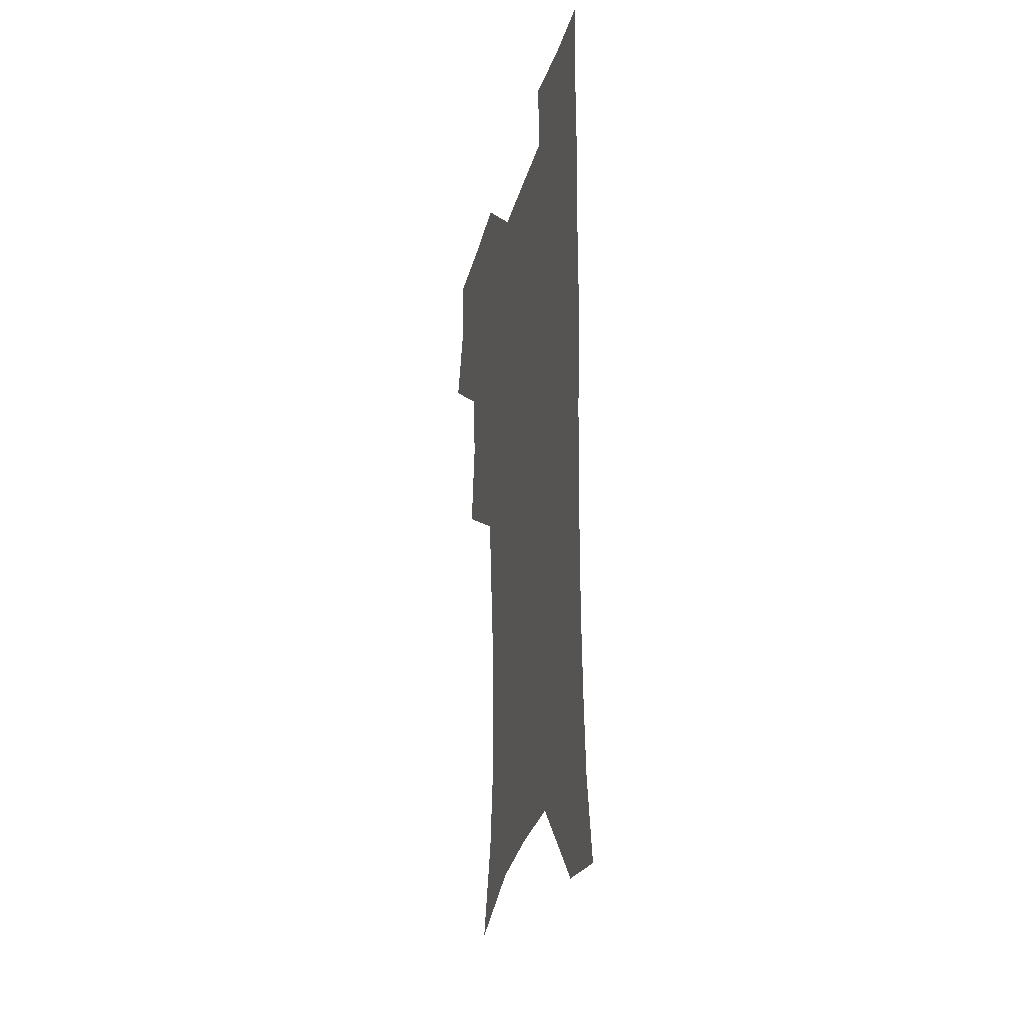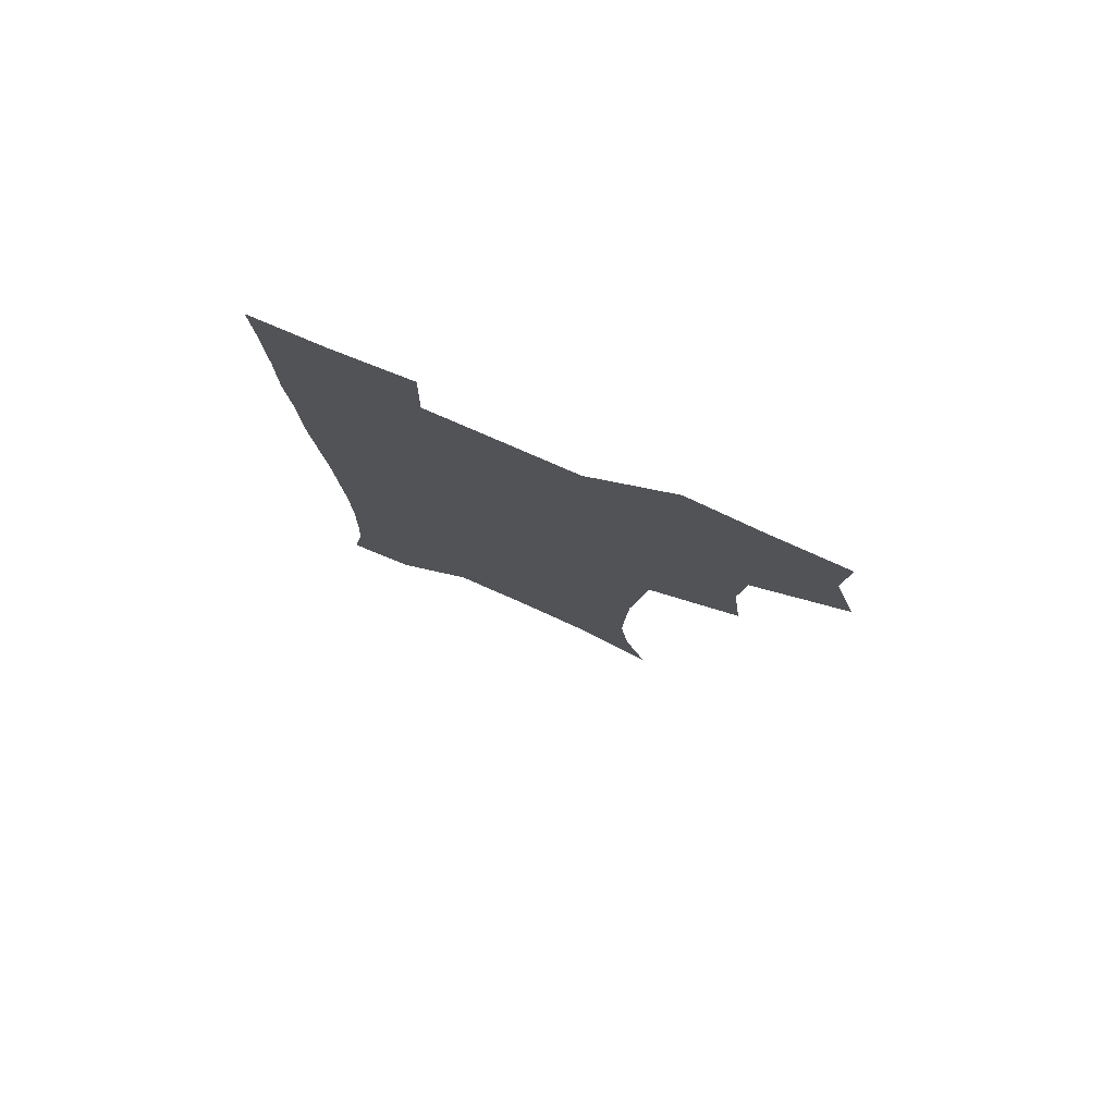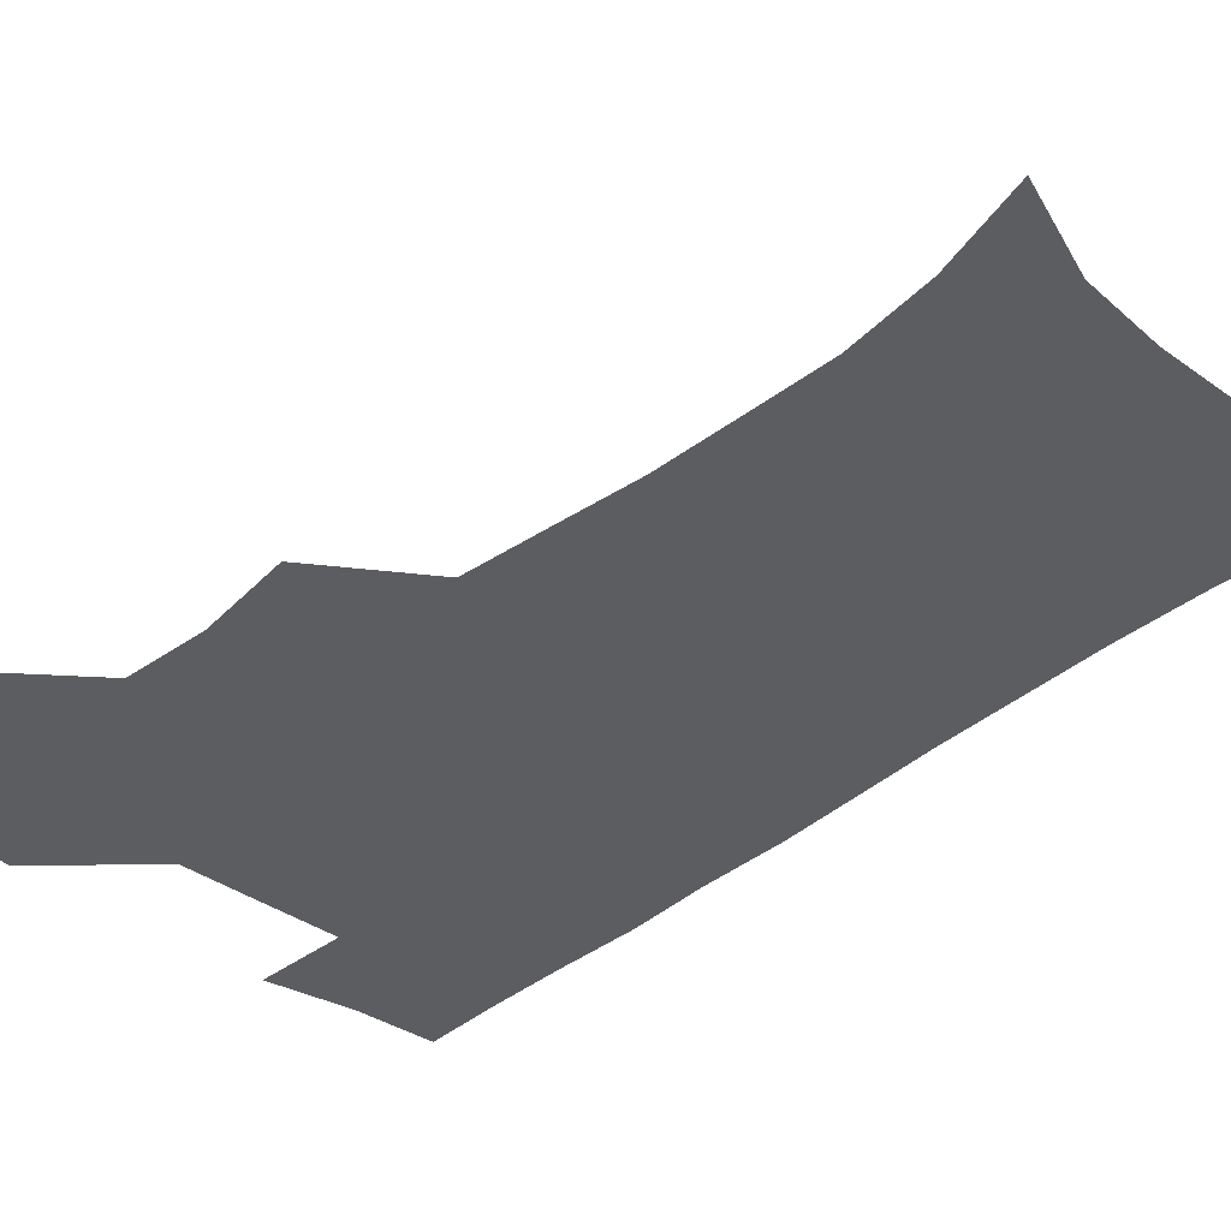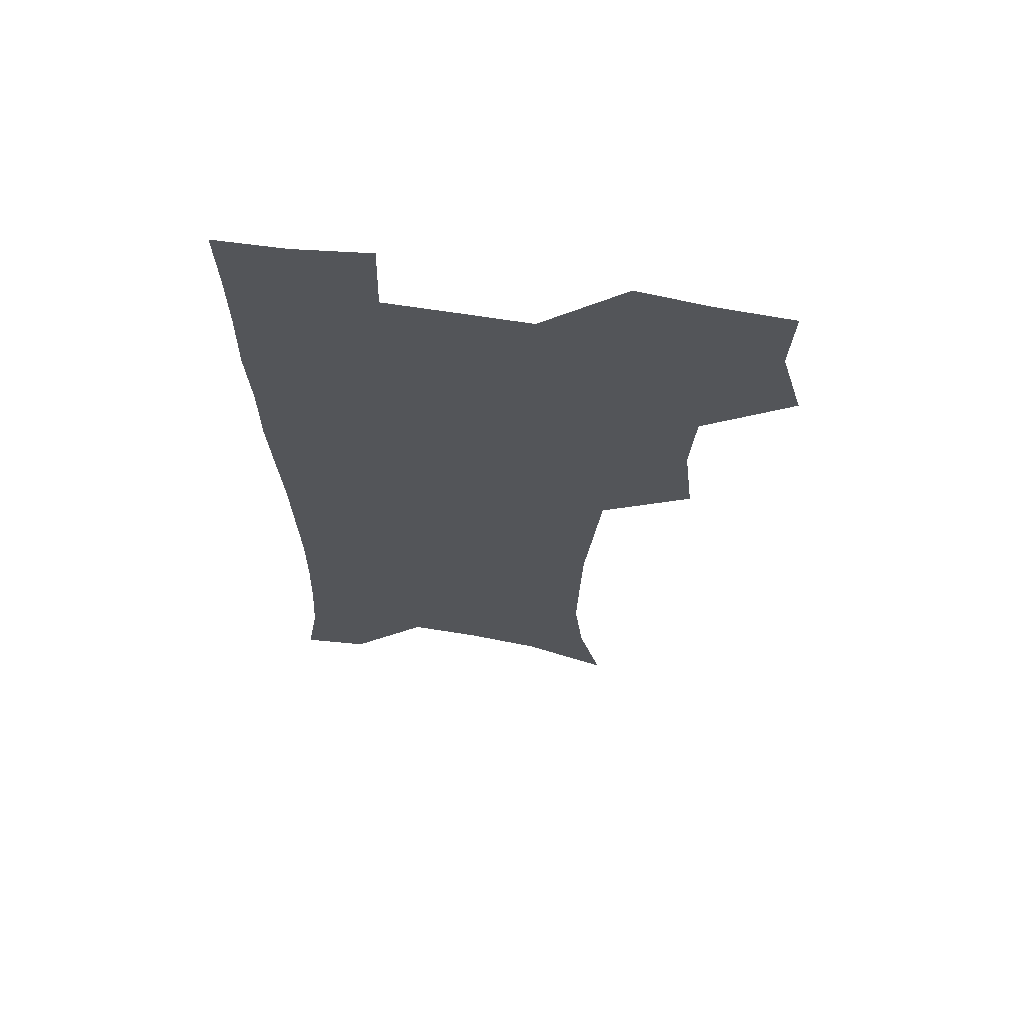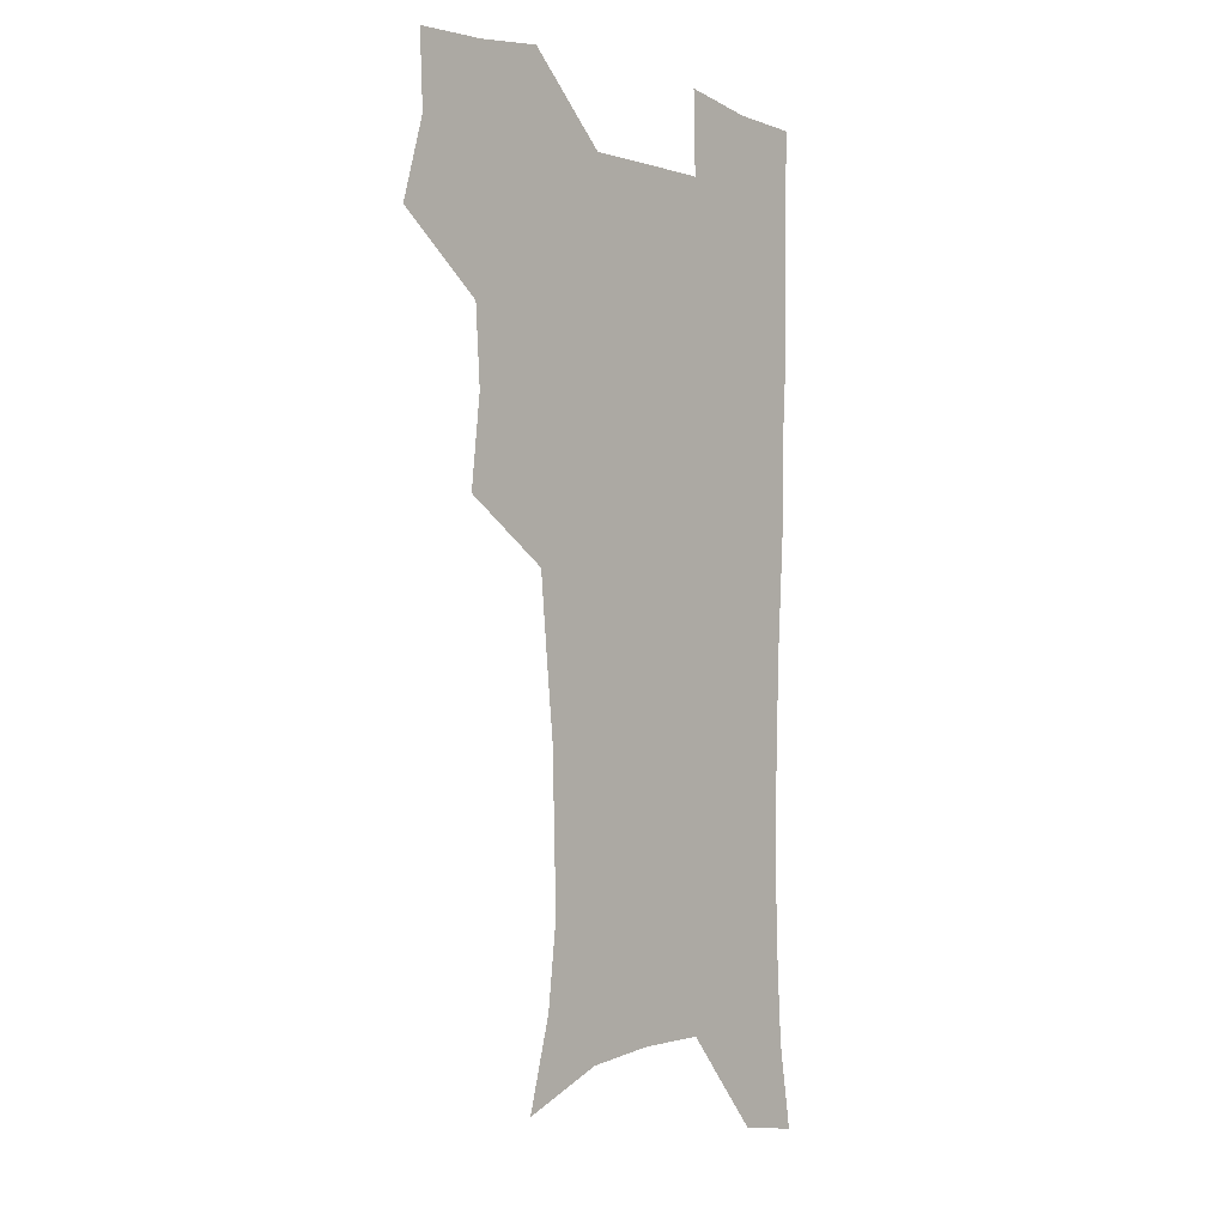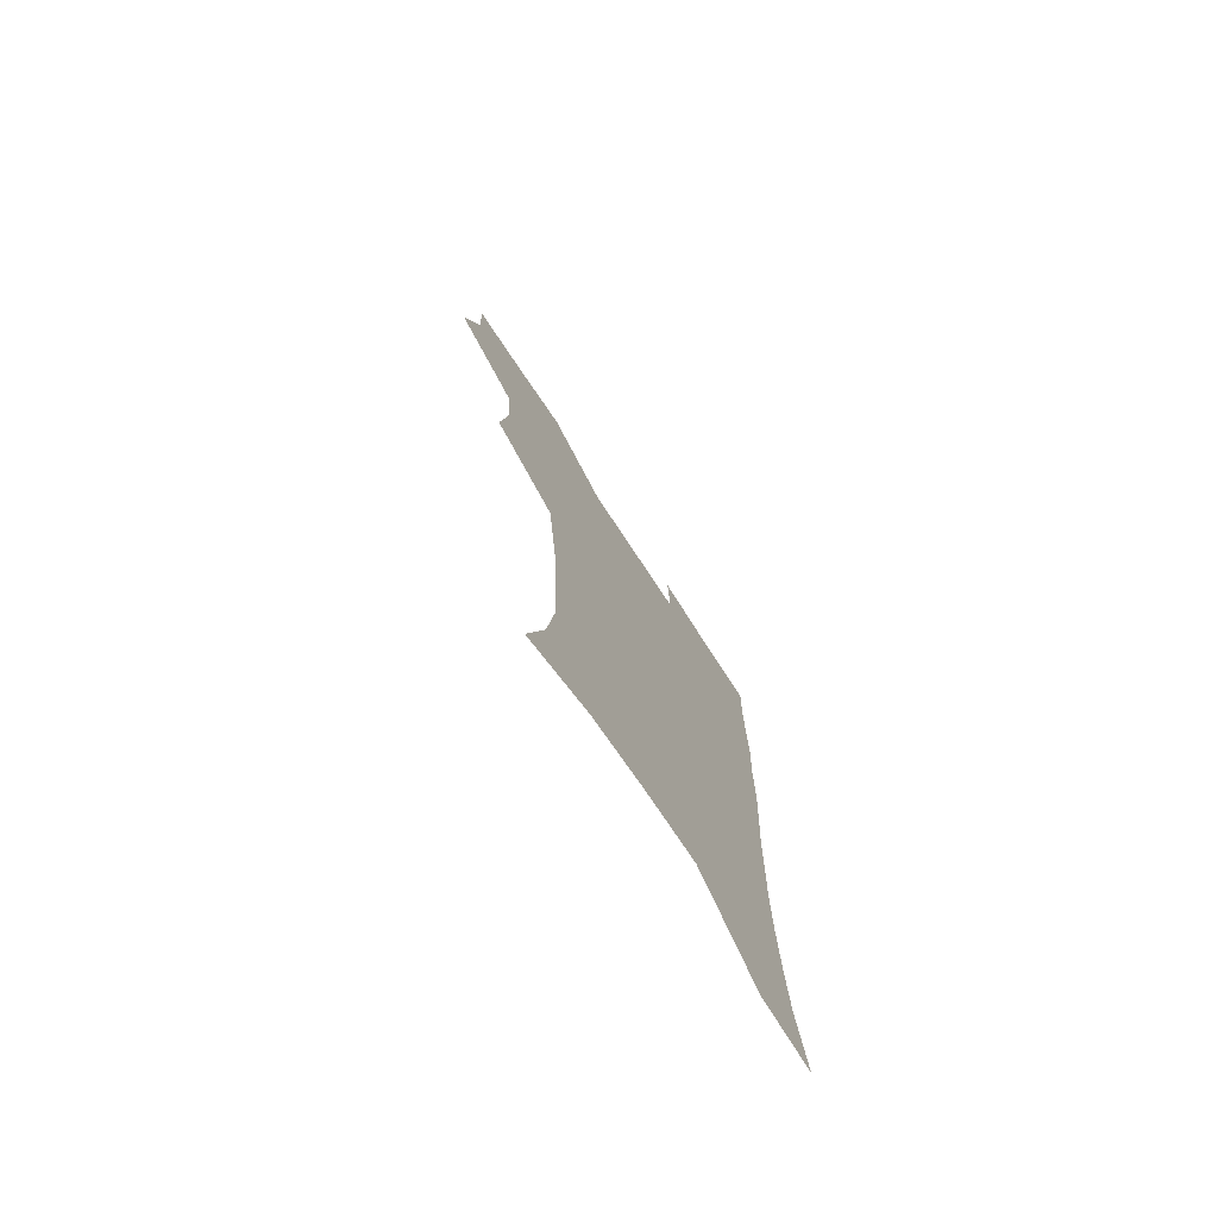
<metadata>
{"format":"obj","ext":"obj","renderer":"f3d","projection":"perspective","resolution":1024,"background":"white","views":[{"elev":-30.8,"azim":75.2,"up":"+Y"},{"elev":79.7,"azim":-156.6,"up":"+Y"},{"elev":-36.0,"azim":-43.0,"up":"+Z"},{"elev":65.7,"azim":-171.1,"up":"+Y"},{"elev":-1.8,"azim":-49.9,"up":"+Y"},{"elev":-75.8,"azim":-56.5,"up":"+Y"}]}
</metadata>
<code>
v 473.5 505.8 0
v 482.6 538.1 0
v 481.3 567.6 0
v 506.9 411.1 0
v 511 446.9 0
v 508.9 477.7 0
v 515.8 510.7 0
v 513.9 539.3 0
v 511.2 569.1 0
v 537.4 194.2 0
v 546.9 229.6 0
v 550.7 262.5 0
v 549.9 292.2 0
v 549 324.8 0
v 545.8 355.4 0
v 542.7 386.8 0
v 544.4 421.7 0
v 543.5 451.7 0
v 544.7 482.4 0
v 545.1 511.4 0
v 543.5 540.5 0
v 539.9 572.8 0
v 572 208 0
v 576.9 241.3 0
v 577.8 272.1 0
v 576.9 301.6 0
v 576.5 333.9 0
v 575.5 365 0
v 574.5 395.5 0
v 573.6 424.9 0
v 573.6 454.3 0
v 574.2 483.4 0
v 575.3 511.8 0
v 573.6 540.3 0
v 601.8 211.5 0
v 603.2 244.1 0
v 603.7 277.1 0
v 603.4 307.5 0
v 602.8 337.3 0
v 602.4 367.4 0
v 602.3 398.4 0
v 602.6 428.2 0
v 602.8 456.6 0
v 602.7 484.1 0
v 603 512.2 0
v 602.5 540.5 0
v 631 212.1 0
v 629.4 247.3 0
v 629 278.4 0
v 628.8 308.4 0
v 628.7 338.5 0
v 629.3 365.7 0
v 629 398.6 0
v 629.7 427.2 0
v 629.9 456.3 0
v 630.9 483.6 0
v 631.1 512.4 0
v 631.2 540.5 0
v 630.4 574.4 0
v 663.6 173.4 0
v 657.6 210 0
v 655.3 243.4 0
v 654.3 275.1 0
v 654.8 304.4 0
v 654.4 336.1 0
v 655.9 364.4 0
v 657.7 393.1 0
v 657.2 424.9 0
v 658.7 453.5 0
v 659.5 482.5 0
v 659.2 511.9 0
v 660 540.2 0
v 661.6 569.5 0
v 691 169 0
v 685.5 203.2 0
v 683.6 233.9 0
v 682.6 265 0
v 682.5 295.8 0
v 683.5 326.2 0
v 684.5 357 0
v 686.4 387.2 0
v 688.2 417.6 0
v 688.3 449.5 0
v 690 479.2 0
v 689.6 510 0
v 689.8 539.5 0
v 690.9 568.5 0
f 6 7 1
f 1 7 2
f 7 8 2
f 2 8 3
f 8 9 3
f 16 17 4
f 4 17 5
f 17 18 5
f 5 18 6
f 18 19 6
f 6 19 7
f 19 20 7
f 7 20 8
f 20 21 8
f 8 21 9
f 21 22 9
f 10 23 11
f 23 24 11
f 11 24 12
f 24 25 12
f 12 25 13
f 25 26 13
f 13 26 14
f 26 27 14
f 14 27 15
f 27 28 15
f 15 28 16
f 28 29 16
f 16 29 17
f 29 30 17
f 17 30 18
f 30 31 18
f 18 31 19
f 31 32 19
f 19 32 20
f 32 33 20
f 20 33 21
f 33 34 21
f 21 34 22
f 23 35 24
f 35 36 24
f 24 36 25
f 36 37 25
f 25 37 26
f 37 38 26
f 26 38 27
f 38 39 27
f 27 39 28
f 39 40 28
f 28 40 29
f 40 41 29
f 29 41 30
f 41 42 30
f 30 42 31
f 42 43 31
f 31 43 32
f 43 44 32
f 32 44 33
f 44 45 33
f 33 45 34
f 45 46 34
f 35 47 36
f 47 48 36
f 36 48 37
f 48 49 37
f 37 49 38
f 49 50 38
f 38 50 39
f 50 51 39
f 39 51 40
f 51 52 40
f 40 52 41
f 52 53 41
f 41 53 42
f 53 54 42
f 42 54 43
f 54 55 43
f 43 55 44
f 55 56 44
f 44 56 45
f 56 57 45
f 45 57 46
f 57 58 46
f 60 61 47
f 47 61 48
f 61 62 48
f 48 62 49
f 62 63 49
f 49 63 50
f 63 64 50
f 50 64 51
f 64 65 51
f 51 65 52
f 65 66 52
f 52 66 53
f 66 67 53
f 53 67 54
f 67 68 54
f 54 68 55
f 68 69 55
f 55 69 56
f 69 70 56
f 56 70 57
f 70 71 57
f 57 71 58
f 71 72 58
f 58 72 59
f 72 73 59
f 60 74 61
f 74 75 61
f 61 75 62
f 75 76 62
f 62 76 63
f 76 77 63
f 63 77 64
f 77 78 64
f 64 78 65
f 78 79 65
f 65 79 66
f 79 80 66
f 66 80 67
f 80 81 67
f 67 81 68
f 81 82 68
f 68 82 69
f 82 83 69
f 69 83 70
f 83 84 70
f 70 84 71
f 84 85 71
f 71 85 72
f 85 86 72
f 72 86 73
f 86 87 73

</code>
